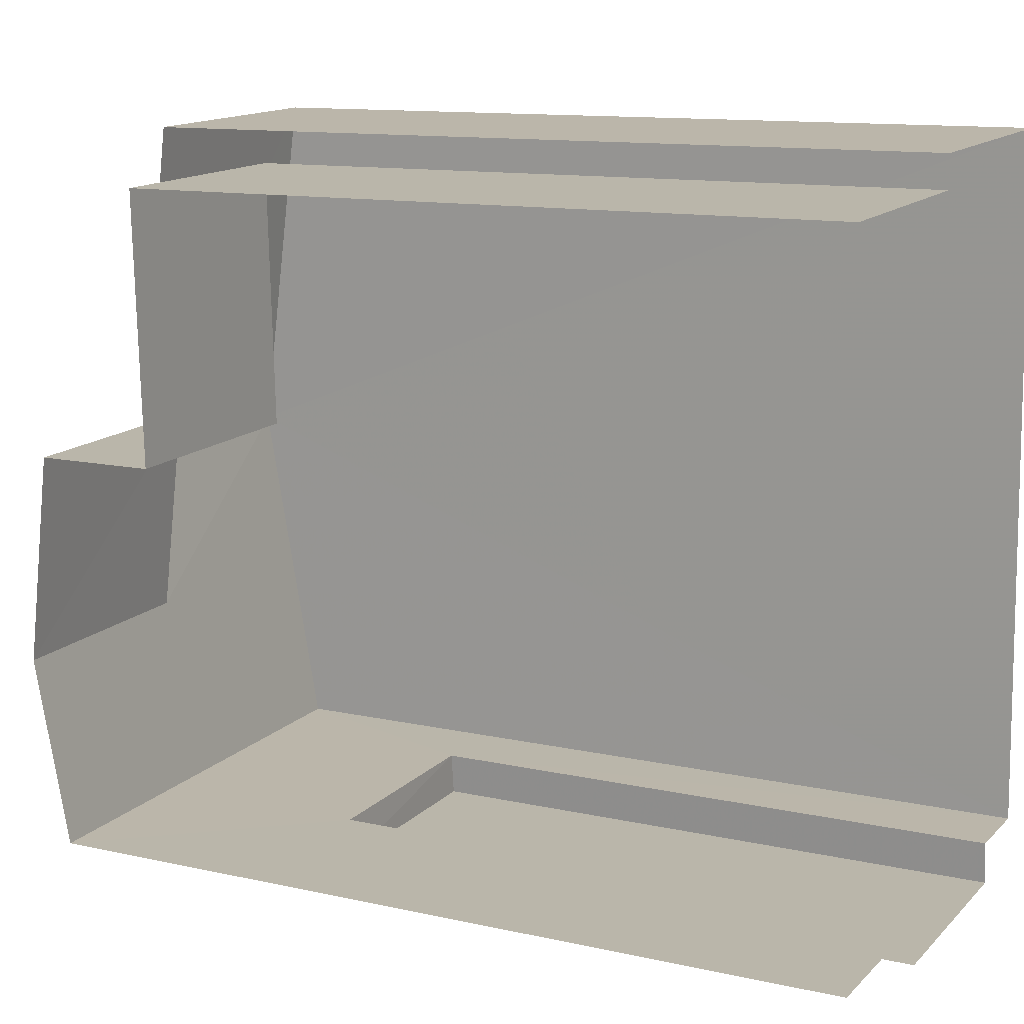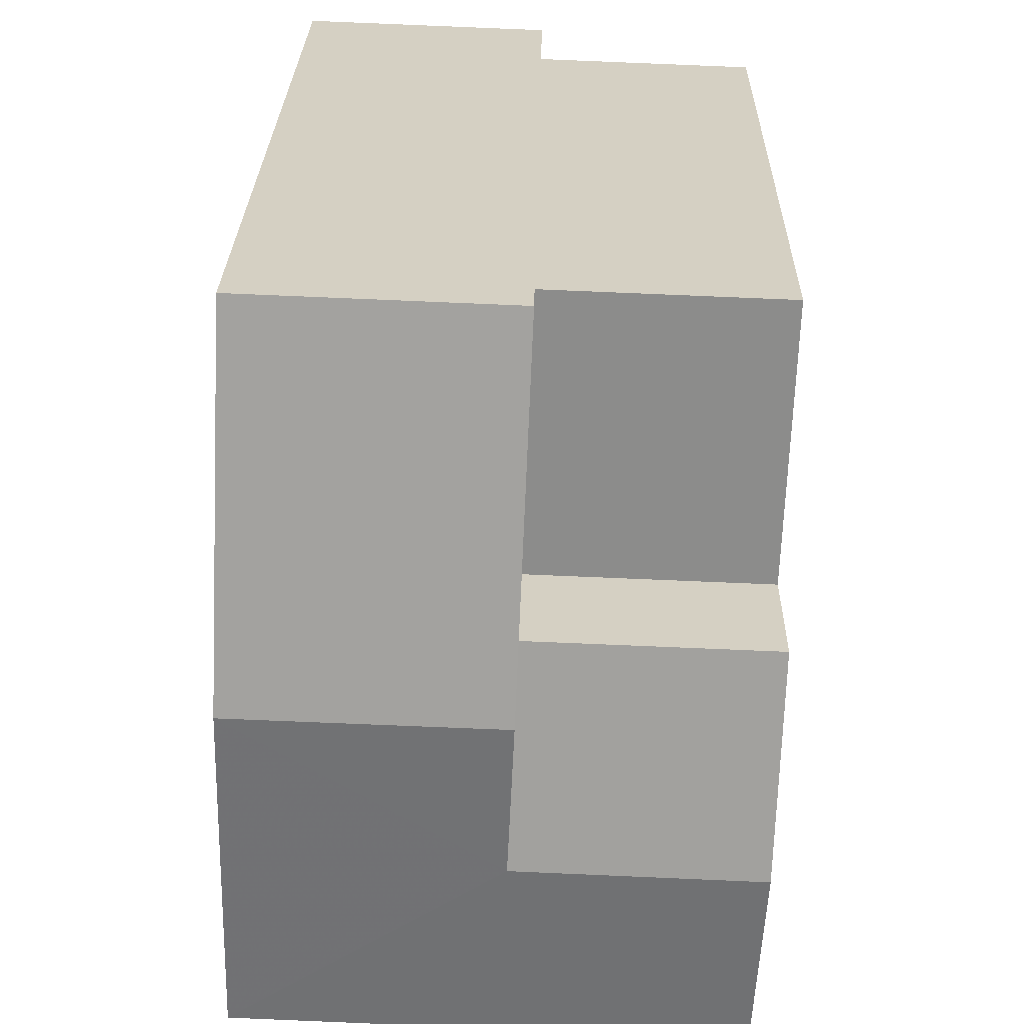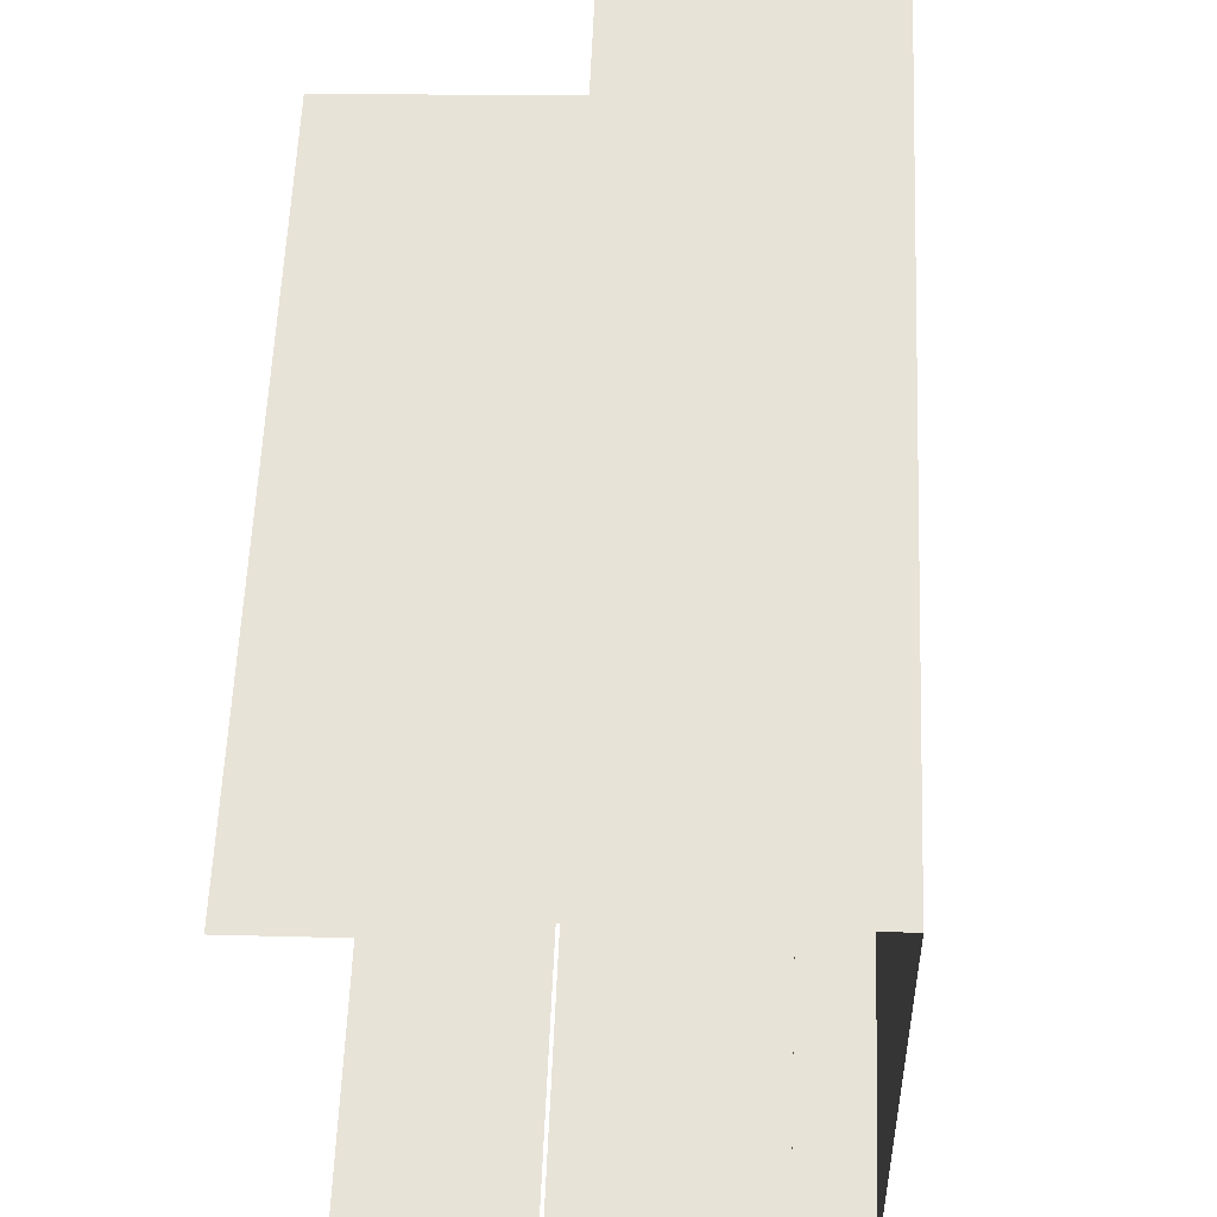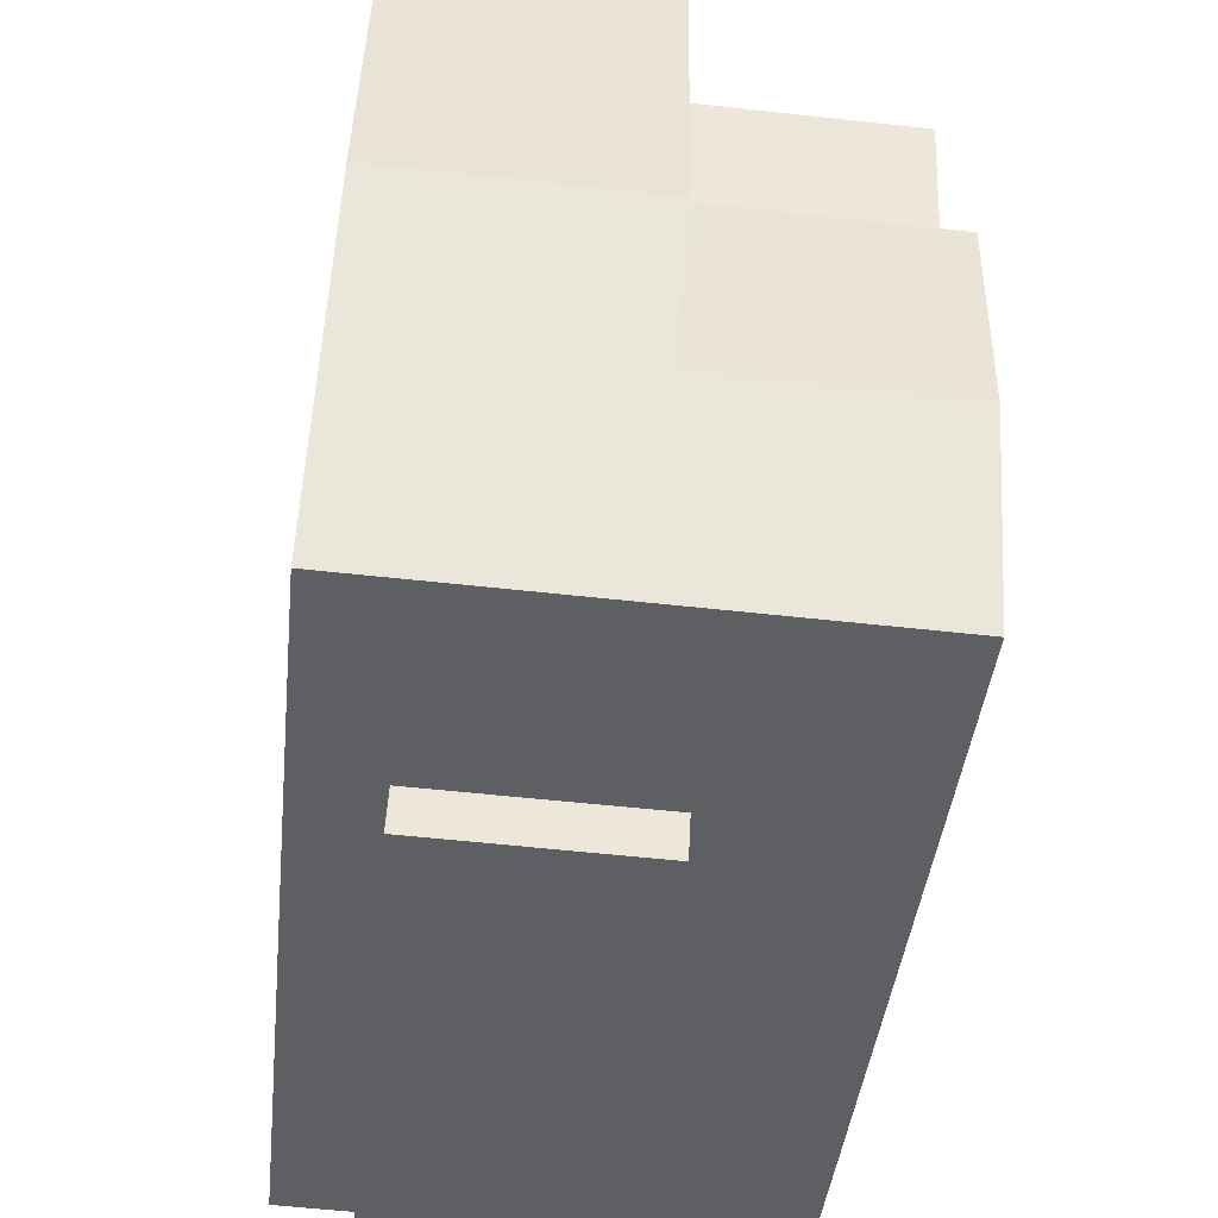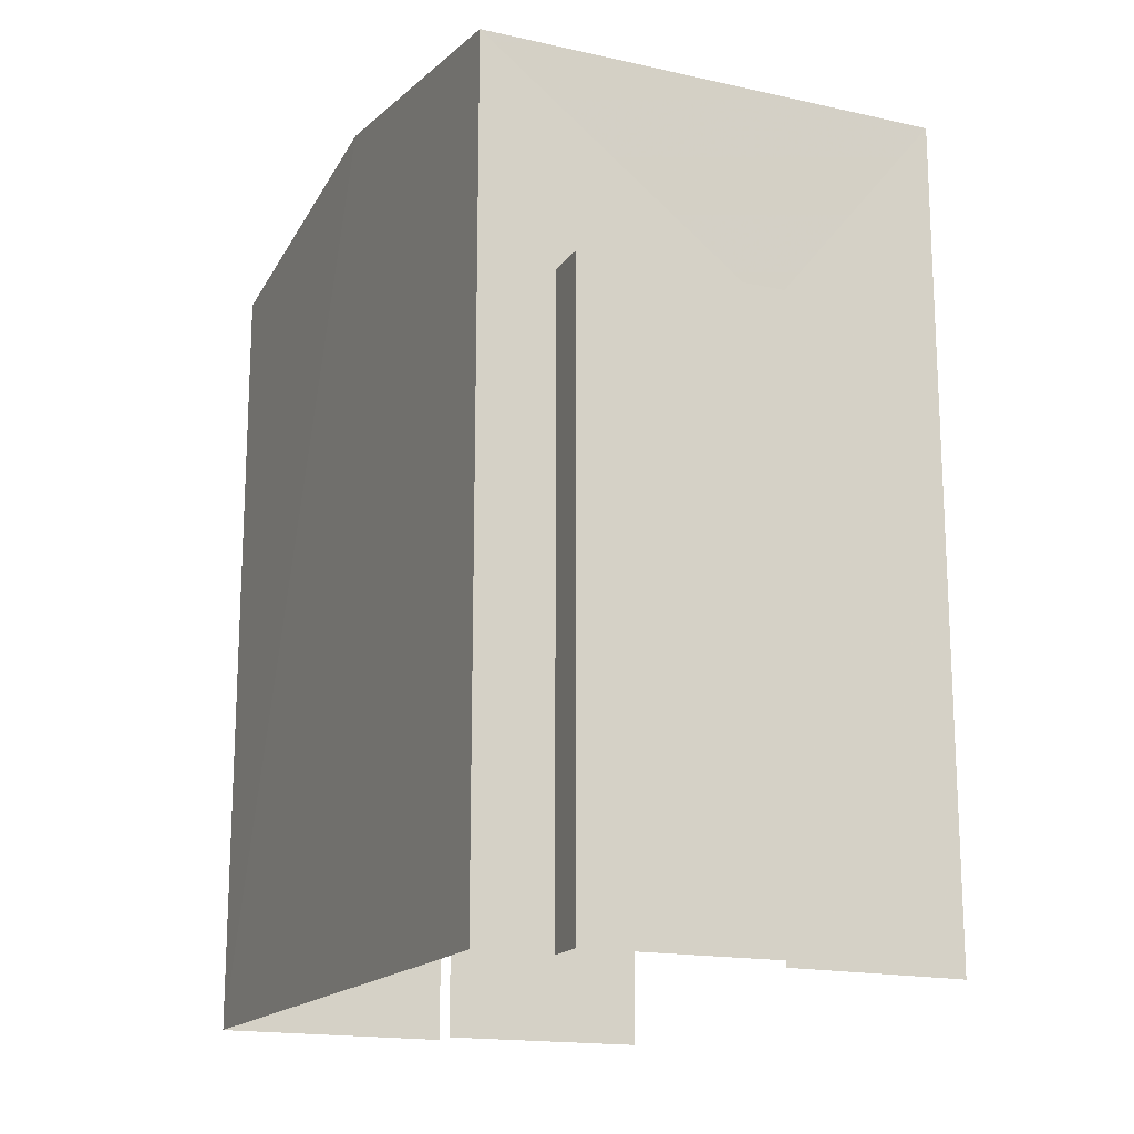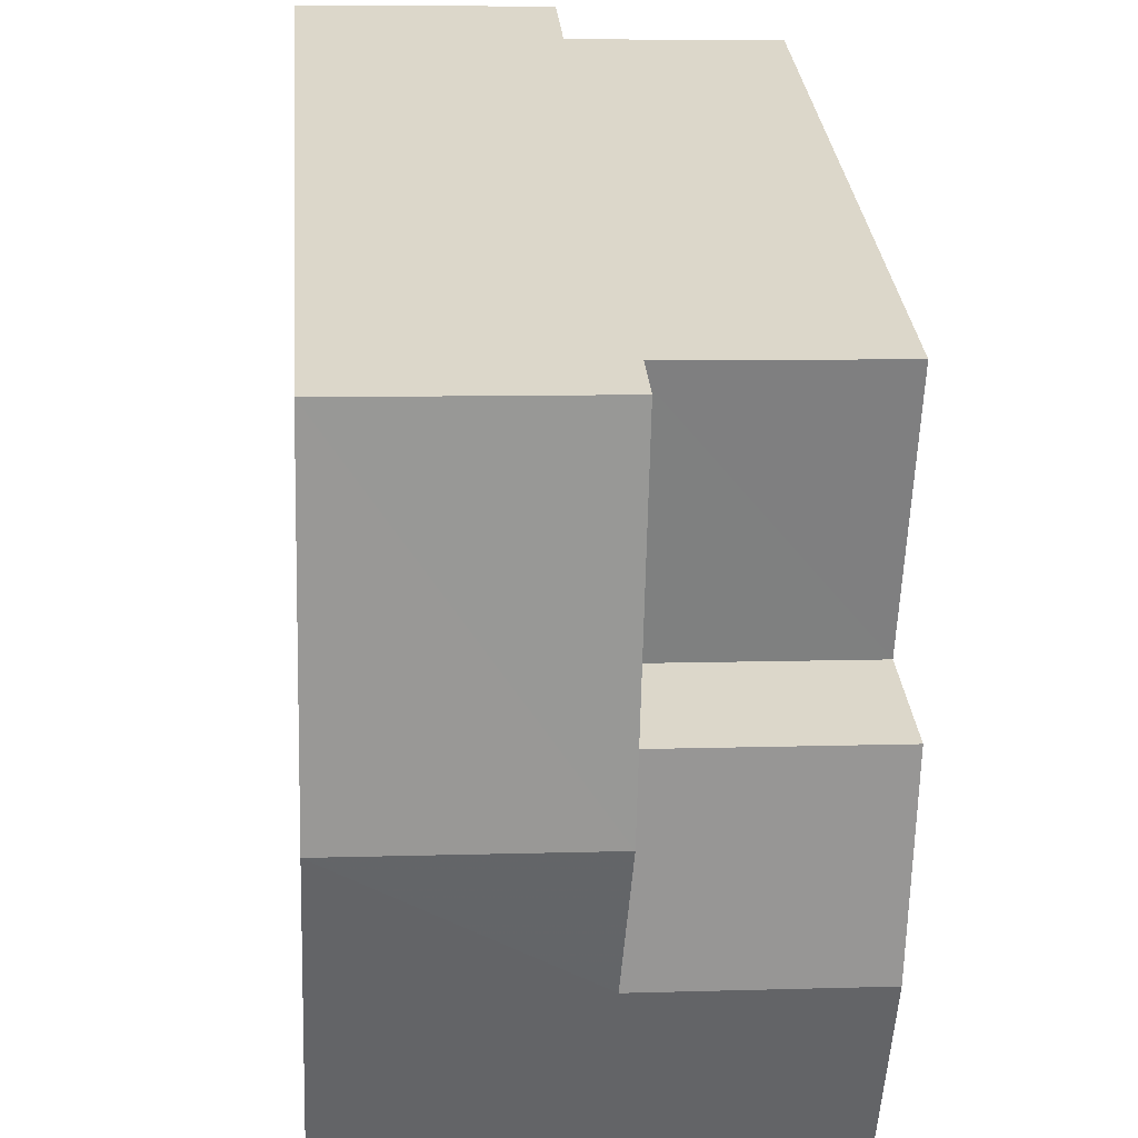
<metadata>
{"format":"obj","ext":"obj","renderer":"f3d","projection":"perspective","resolution":1024,"background":"white","views":[{"elev":12.2,"azim":117.8,"up":"+Y"},{"elev":25.8,"azim":1.1,"up":"+Y"},{"elev":60.7,"azim":-177.6,"up":"+Y"},{"elev":-41.0,"azim":-6.0,"up":"+Y"},{"elev":-16.7,"azim":-26.4,"up":"+Z"},{"elev":30.4,"azim":-4.9,"up":"+Y"}]}
</metadata>
<code>
v -3.737e+05 -1.047e+05 24.03
v -3.737e+05 -1.047e+05 24.03
v -3.737e+05 -1.047e+05 24.03
v -3.737e+05 -1.047e+05 24.03
v -3.737e+05 -1.047e+05 24.03
v -3.737e+05 -1.047e+05 24.03
v -3.737e+05 -1.047e+05 24.03
v -3.737e+05 -1.047e+05 24.03
v -3.737e+05 -1.047e+05 24.03
v -3.737e+05 -1.047e+05 24.03
v -3.737e+05 -1.047e+05 34.62
v -3.737e+05 -1.047e+05 34.62
v -3.737e+05 -1.047e+05 34.34
v -3.737e+05 -1.047e+05 33.99
v -3.737e+05 -1.047e+05 33.99
v -3.737e+05 -1.047e+05 34.34
v -3.737e+05 -1.047e+05 31.33
v -3.737e+05 -1.047e+05 31.33
v -3.737e+05 -1.047e+05 31.33
v -3.737e+05 -1.047e+05 31.33
v -3.737e+05 -1.047e+05 32.53
v -3.737e+05 -1.047e+05 32.53
v -3.737e+05 -1.047e+05 32.53
v -3.737e+05 -1.047e+05 32.53
v -3.737e+05 -1.047e+05 33.99
v -3.737e+05 -1.047e+05 33.99
v -3.737e+05 -1.047e+05 33.99
v -3.737e+05 -1.047e+05 33.99
f 1 2 3
f 4 3 5
f 6 2 7
f 6 7 8
f 9 10 5
f 9 5 6
f 3 2 5
f 5 2 6
f 16 15 21
f 26 16 21
f 15 8 21
f 21 8 7
f 21 7 22
f 6 19 9
f 6 20 19
f 13 25 11
f 2 1 23
f 24 23 25
f 25 27 11
f 23 1 27
f 25 23 27
f 11 12 13
f 12 14 13
f 13 15 16
f 13 14 15
f 17 18 19
f 20 17 19
f 21 22 23
f 24 21 23
f 25 16 26
f 25 13 16
f 11 27 28
f 12 11 28
f 28 3 12
f 3 4 12
f 4 14 12
f 5 10 18
f 17 5 18
f 18 10 9
f 19 18 9
f 21 25 26
f 21 24 25
f 28 1 3
f 28 27 1
f 2 22 7
f 2 23 22
f 6 8 20
f 8 15 20
f 5 17 4
f 20 15 14
f 17 20 14
f 4 17 14

</code>
